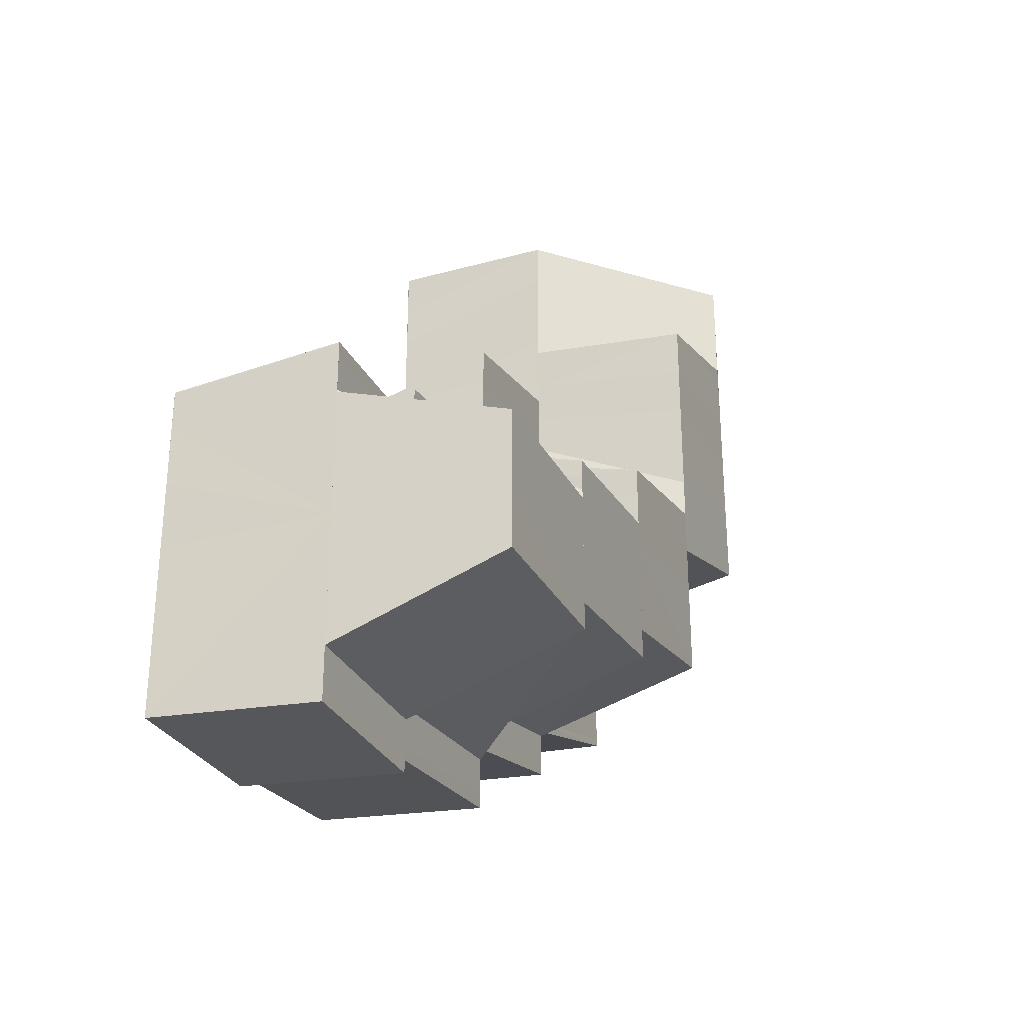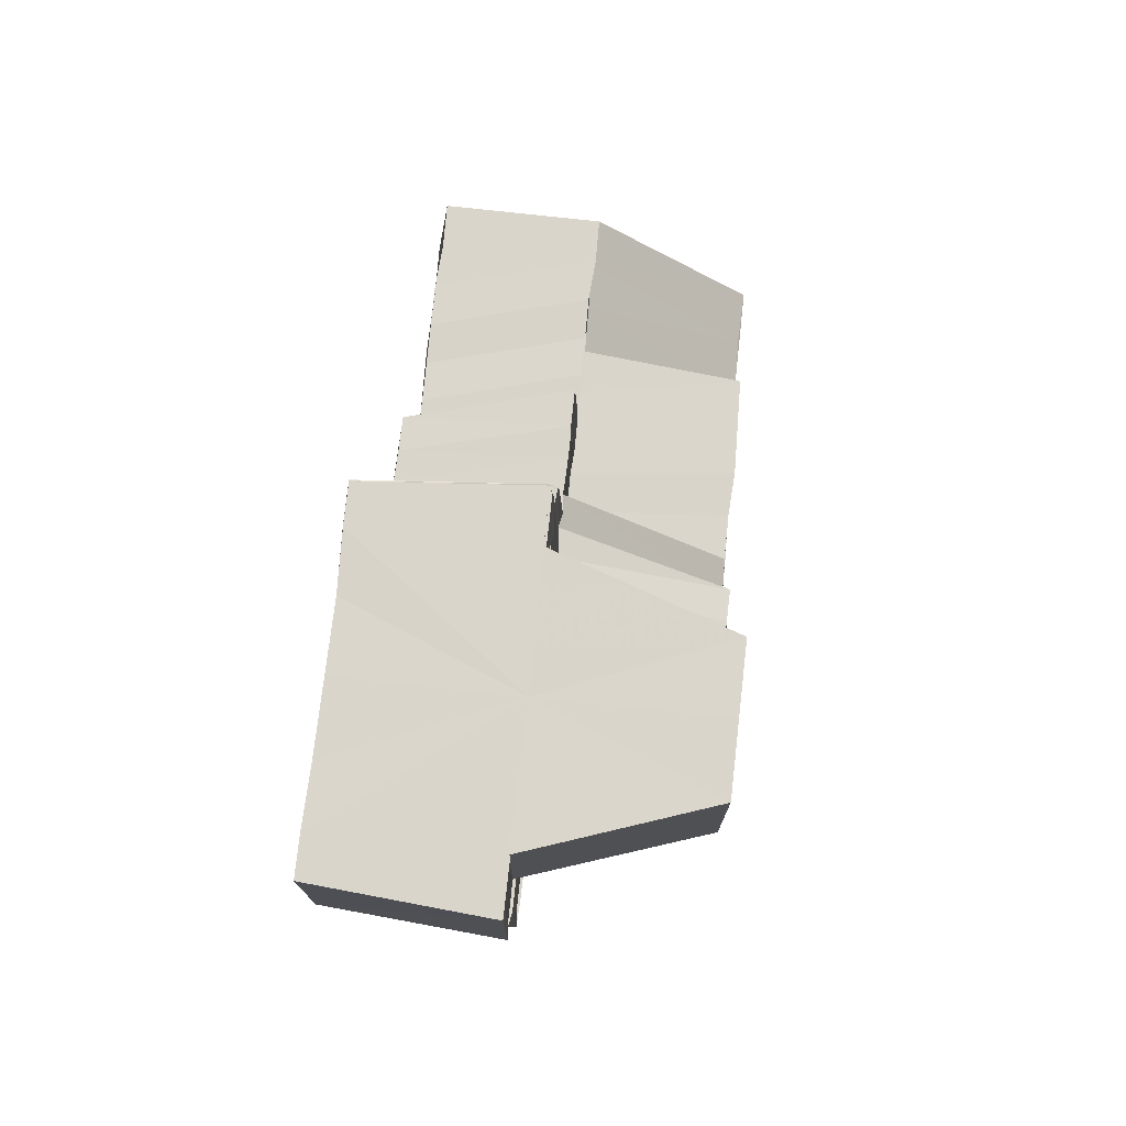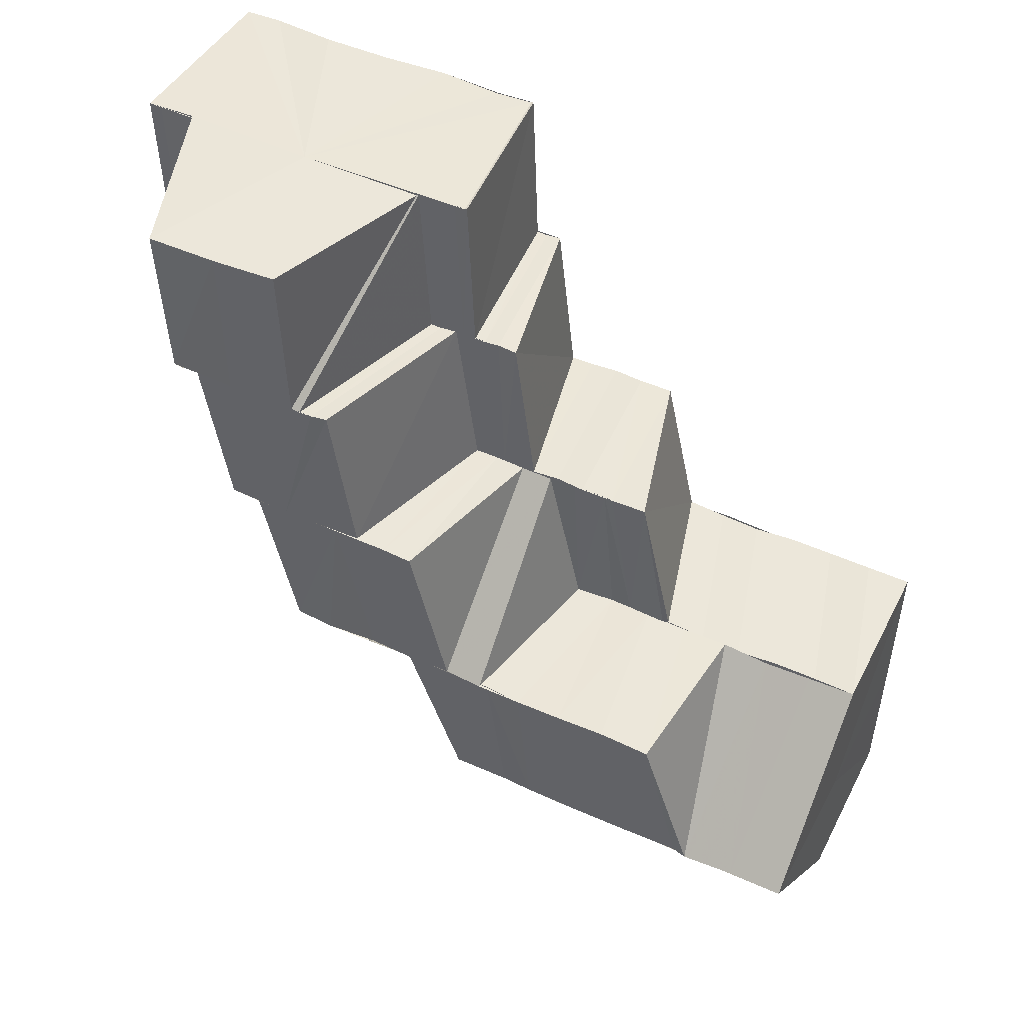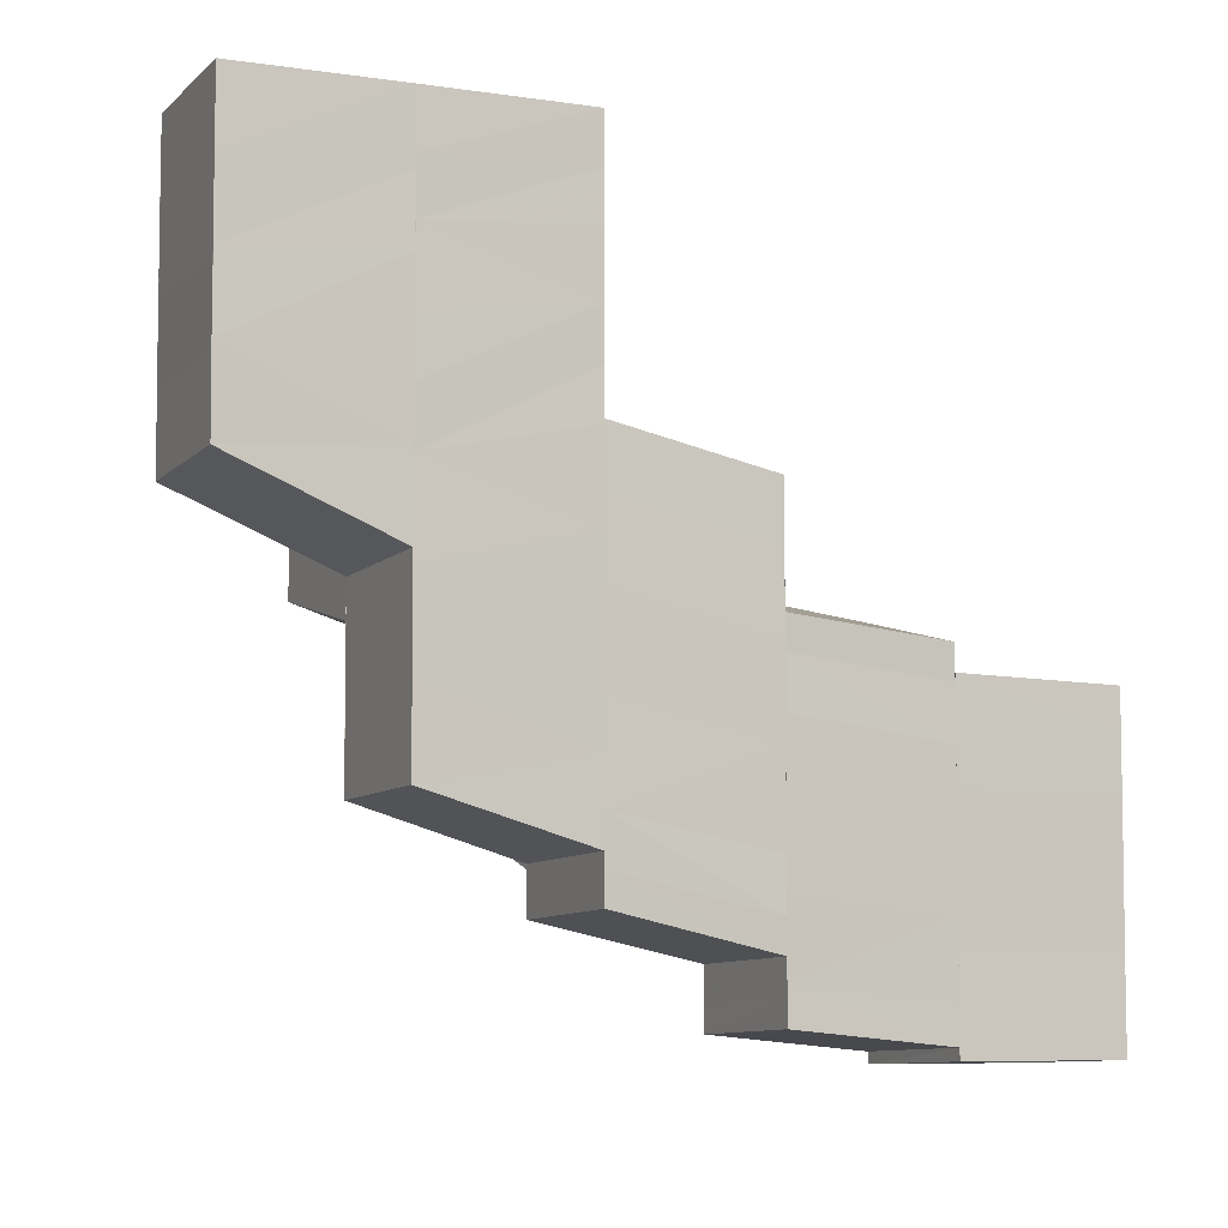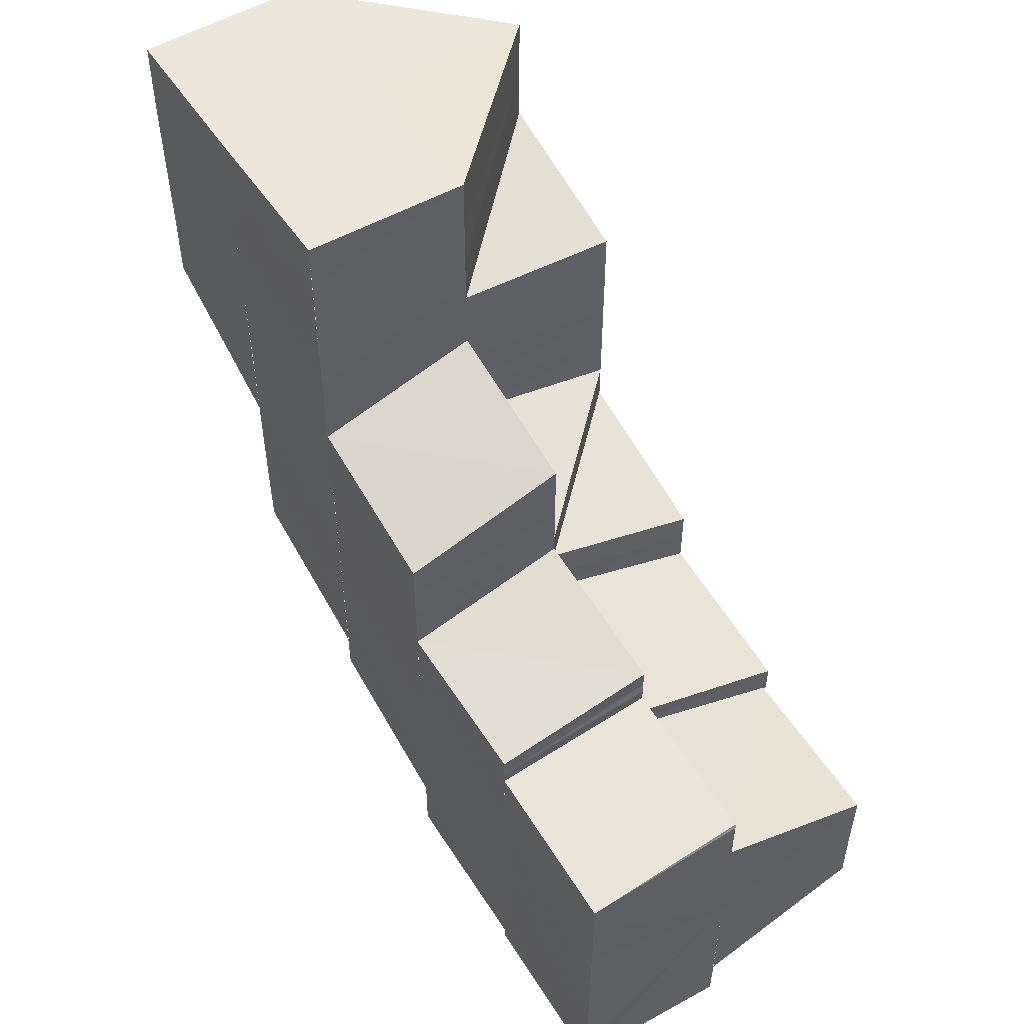
<metadata>
{"format":"obj","ext":"obj","renderer":"f3d","projection":"perspective","resolution":1024,"background":"white","views":[{"elev":-30.3,"azim":-158.2,"up":"+Z"},{"elev":74.4,"azim":-174.0,"up":"+Y"},{"elev":49.5,"azim":-63.3,"up":"+Y"},{"elev":-5.5,"azim":66.1,"up":"+Z"},{"elev":51.9,"azim":147.9,"up":"+Z"}]}
</metadata>
<code>
o 5553
v 2243 1889 12.65
v 2243 1889 12.65
v 2243 1889 12.65
v 2243 1889 12.65
v 2243 1889 12.65
v 2243 1889 12.65
v 2243 1889 12.65
v 2243 1889 12.65
v 2243 1889 12.65
v 2243 1889 12.65
v 2243 1889 12.65
v 2243 1889 12.65
v 2243 1889 12.65
v 2243 1889 12.65
v 2243 1889 12.66
v 2243 1889 12.65
v 2243 1889 12.65
v 2243 1889 12.66
v 2243 1889 12.66
v 2243 1889 12.66
v 2243 1889 12.66
v 2243 1889 12.66
v 2243 1889 12.66
v 2243 1889 12.66
v 2243 1889 12.66
v 2243 1889 12.66
v 2243 1889 12.66
v 2243 1889 12.67
v 2243 1889 12.67
v 2243 1889 12.67
v 2243 1889 12.67
v 2243 1889 12.67
v 2243 1889 12.67
v 2243 1889 12.67
v 2243 1889 12.67
v 2243 1889 12.67
v 2243 1889 12.66
v 2243 1889 12.67
v 2243 1889 12.67
v 2243 1889 12.66
v 2243 1889 12.66
v 2243 1889 12.67
v 2243 1889 12.66
v 2243 1889 12.66
v 2243 1889 12.67
v 2243 1889 12.67
v 2243 1889 12.66
v 2243 1889 12.66
v 2243 1889 12.66
v 2243 1889 12.66
v 2243 1889 12.65
v 2243 1889 12.65
v 2243 1889 12.65
v 2243 1889 12.65
v 2243 1889 12.65
v 2243 1889 12.65
v 2243 1889 12.65
v 2243 1889 12.65
v 2243 1889 12.65
v 2243 1889 12.67
v 2243 1889 12.67
v 2243 1889 12.67
v 2243 1889 12.67
v 2243 1889 12.67
v 2243 1889 12.67
v 2243 1889 12.67
v 2243 1889 12.67
v 2243 1889 12.67
v 2243 1889 12.67
v 2243 1889 12.67
v 2243 1889 12.66
v 2243 1889 12.67
v 2243 1889 12.66
v 2243 1889 12.66
v 2243 1889 12.65
v 2243 1889 12.66
v 2243 1889 12.65
v 2243 1889 12.65
v 2243 1889 12.65
v 2243 1889 12.65
v 2243 1889 12.65
v 2243 1889 12.65
v 2243 1889 12.65
v 2243 1889 12.65
v 2243 1889 12.65
v 2243 1889 12.65
v 2243 1889 12.65
v 2243 1889 12.65
v 2243 1889 12.65
v 2243 1889 12.65
v 2243 1889 12.65
v 2243 1889 12.65
v 2243 1889 12.65
v 2243 1889 12.65
v 2243 1889 12.65
v 2243 1889 12.65
v 2243 1889 12.65
v 2243 1889 12.65
v 2243 1889 12.65
v 2243 1889 12.65
v 2243 1889 12.65
v 2243 1889 12.65
v 2243 1889 12.65
v 2243 1889 12.66
v 2243 1889 12.66
v 2243 1889 12.66
v 2243 1889 12.66
v 2243 1889 12.66
v 2243 1889 12.66
v 2243 1889 12.66
v 2243 1889 12.66
v 2243 1889 12.67
v 2243 1889 12.67
v 2243 1889 12.66
v 2243 1889 12.67
v 2243 1889 12.66
v 2243 1889 12.66
v 2243 1889 12.66
v 2243 1889 12.67
v 2243 1889 12.66
v 2243 1889 12.67
v 2243 1889 12.66
v 2243 1889 12.66
v 2243 1889 12.66
v 2243 1889 12.66
v 2243 1889 12.66
v 2243 1889 12.66
v 2243 1889 12.66
v 2243 1889 12.66
v 2243 1889 12.66
v 2243 1889 12.65
v 2243 1889 12.66
v 2243 1889 12.65
v 2243 1889 12.66
v 2243 1889 12.65
v 2243 1889 12.65
v 2243 1889 12.65
v 2243 1889 12.65
v 2243 1889 12.66
v 2243 1889 12.66
v 2243 1889 12.66
v 2243 1889 12.66
v 2243 1889 12.66
v 2243 1889 12.65
v 2243 1889 12.65
v 2243 1889 12.67
v 2243 1889 12.67
v 2243 1889 12.67
v 2243 1889 12.67
v 2243 1889 12.67
v 2243 1889 12.65
v 2243 1889 12.65
v 2243 1889 12.65
v 2243 1889 12.65
v 2243 1889 12.65
v 2243 1889 12.65
v 2243 1889 12.65
v 2243 1889 12.65
v 2243 1889 12.65
v 2243 1889 12.65
v 2243 1889 12.65
v 2243 1889 12.65
v 2243 1889 12.66
v 2243 1889 12.65
v 2243 1889 12.66
v 2243 1889 12.66
v 2243 1889 12.65
v 2243 1889 12.66
v 2243 1889 12.66
v 2243 1889 12.66
v 2243 1889 12.67
v 2243 1889 12.67
v 2243 1889 12.67
v 2243 1889 12.67
v 2243 1889 12.68
v 2243 1889 12.68
v 2243 1889 12.68
v 2243 1889 12.68
v 2243 1889 12.68
v 2243 1889 12.68
v 2243 1889 12.68
v 2243 1889 12.68
v 2243 1889 12.68
v 2243 1889 12.68
v 2243 1889 12.68
v 2243 1889 12.69
v 2243 1889 12.69
v 2243 1889 12.69
v 2243 1889 12.69
v 2243 1889 12.69
v 2243 1889 12.69
v 2243 1889 12.7
v 2243 1889 12.7
v 2243 1889 12.7
v 2243 1889 12.7
v 2243 1889 12.7
v 2243 1889 12.69
v 2243 1889 12.7
v 2243 1889 12.69
v 2243 1889 12.7
v 2243 1889 12.7
v 2243 1889 12.69
v 2243 1889 12.69
v 2243 1889 12.69
v 2243 1889 12.69
v 2243 1889 12.7
v 2243 1889 12.69
v 2243 1889 12.69
v 2243 1889 12.68
v 2243 1889 12.68
v 2243 1889 12.68
v 2243 1889 12.68
v 2243 1889 12.68
v 2243 1889 12.67
v 2243 1889 12.68
v 2243 1889 12.68
v 2243 1889 12.68
v 2243 1889 12.68
v 2243 1889 12.68
v 2243 1889 12.68
v 2243 1889 12.67
v 2243 1889 12.68
v 2243 1889 12.67
v 2243 1889 12.67
v 2243 1889 12.68
v 2243 1889 12.68
v 2243 1889 12.68
v 2243 1889 12.68
v 2243 1889 12.68
v 2243 1889 12.68
v 2243 1889 12.67
v 2243 1889 12.67
v 2243 1889 12.67
v 2243 1889 12.67
v 2243 1889 12.67
v 2243 1889 12.67
v 2243 1889 12.68
v 2243 1889 12.67
v 2243 1889 12.67
v 2243 1889 12.66
v 2243 1889 12.66
v 2243 1889 12.66
v 2243 1889 12.66
v 2243 1889 12.66
v 2243 1889 12.66
v 2243 1889 12.66
v 2243 1889 12.66
v 2243 1889 12.66
v 2243 1889 12.66
v 2243 1889 12.66
v 2243 1889 12.66
v 2243 1889 12.67
v 2243 1889 12.67
v 2243 1889 12.67
v 2243 1889 12.67
v 2243 1889 12.67
v 2243 1889 12.67
v 2243 1889 12.67
v 2243 1889 12.67
v 2243 1889 12.67
v 2243 1889 12.67
v 2243 1889 12.67
v 2243 1889 12.67
v 2243 1889 12.67
v 2243 1889 12.67
v 2243 1889 12.67
v 2243 1889 12.67
v 2243 1889 12.68
v 2243 1889 12.68
v 2243 1889 12.68
v 2243 1889 12.68
v 2243 1889 12.68
v 2243 1889 12.67
v 2243 1889 12.67
v 2243 1889 12.67
v 2243 1889 12.67
v 2243 1889 12.67
v 2243 1889 12.67
v 2243 1889 12.67
v 2243 1889 12.67
v 2243 1889 12.67
v 2243 1889 12.67
v 2243 1889 12.68
v 2243 1889 12.68
v 2243 1889 12.68
v 2243 1889 12.68
v 2243 1889 12.68
v 2243 1889 12.68
v 2243 1889 12.68
v 2243 1889 12.68
v 2243 1889 12.68
v 2243 1889 12.68
v 2243 1889 12.68
v 2243 1889 12.68
v 2243 1889 12.68
v 2243 1889 12.68
v 2243 1889 12.69
v 2243 1889 12.68
v 2243 1889 12.68
v 2243 1889 12.68
v 2243 1889 12.69
v 2243 1889 12.69
v 2243 1889 12.69
v 2243 1889 12.69
v 2243 1889 12.69
v 2243 1889 12.69
v 2243 1889 12.69
v 2243 1889 12.69
v 2243 1889 12.69
v 2243 1889 12.7
v 2243 1889 12.67
v 2243 1889 12.67
v 2243 1889 12.67
v 2243 1889 12.67
v 2243 1889 12.67
v 2243 1889 12.67
v 2243 1889 12.67
v 2243 1889 12.67
v 2243 1889 12.67
v 2243 1889 12.67
v 2243 1889 12.67
v 2243 1889 12.67
v 2243 1889 12.68
v 2243 1889 12.68
v 2243 1889 12.66
v 2243 1889 12.66
v 2243 1889 12.66
v 2243 1889 12.67
v 2243 1889 12.66
v 2243 1889 12.67
v 2243 1889 12.67
v 2243 1889 12.67
v 2243 1889 12.68
v 2243 1889 12.68
v 2243 1889 12.68
v 2243 1889 12.68
v 2243 1889 12.69
v 2243 1889 12.68
v 2243 1889 12.69
v 2243 1889 12.69
v 2243 1889 12.69
v 2243 1889 12.7
v 2243 1889 12.66
v 2243 1889 12.66
v 2243 1889 12.66
v 2243 1889 12.66
v 2243 1889 12.67
v 2243 1889 12.67
v 2243 1889 12.67
v 2243 1889 12.67
v 2243 1889 12.67
v 2243 1889 12.68
v 2243 1889 12.67
v 2243 1889 12.68
v 2243 1889 12.67
v 2243 1889 12.68
v 2243 1889 12.68
v 2243 1889 12.68
v 2243 1889 12.68
v 2243 1889 12.69
v 2243 1889 12.69
v 2243 1889 12.69
v 2243 1889 12.7
v 2243 1889 12.68
v 2243 1889 12.67
v 2243 1889 12.68
v 2243 1889 12.68
v 2243 1889 12.68
v 2243 1889 12.67
v 2243 1889 12.68
v 2243 1889 12.69
v 2243 1889 12.69
v 2243 1889 12.69
v 2243 1889 12.7
v 2243 1889 12.65
v 2243 1889 12.65
v 2243 1889 12.66
v 2243 1889 12.66
v 2243 1889 12.66
v 2243 1889 12.66
v 2243 1889 12.66
v 2243 1889 12.65
v 2243 1889 12.65
v 2243 1889 12.65
f 1 2 3
f 3 4 5
f 4 6 5
f 7 4 3
f 8 6 9
f 10 11 7
f 11 12 13
f 9 14 15
f 16 17 14
f 14 18 19
f 15 18 20
f 18 21 22
f 20 21 23
f 21 24 25
f 21 25 26
f 27 28 25
f 25 29 30
f 29 31 30
f 30 31 32
f 31 33 34
f 35 32 36
f 35 36 37
f 38 39 36
f 36 40 37
f 40 41 37
f 39 42 43
f 43 44 41
f 43 45 44
f 46 45 43
f 47 44 48
f 44 49 50
f 48 49 51
f 49 52 53
f 51 52 54
f 52 55 56
f 54 55 57
f 55 58 59
f 60 61 46
f 62 60 63
f 60 64 61
f 64 65 61
f 65 66 67
f 68 66 69
f 66 70 67
f 67 70 71
f 70 72 71
f 71 72 73
f 71 73 74
f 74 73 75
f 73 76 75
f 75 76 77
f 75 77 78
f 78 77 79
f 77 80 81
f 82 79 83
f 84 85 86
f 87 88 89
f 88 90 91
f 92 93 94
f 13 95 93
f 96 95 13
f 95 97 93
f 98 97 99
f 97 100 101
f 97 101 102
f 103 104 101
f 101 105 106
f 105 107 106
f 106 107 108
f 107 109 110
f 111 108 112
f 108 113 29
f 114 115 113
f 116 114 113
f 107 117 118
f 117 119 118
f 120 119 121
f 122 123 117
f 124 122 117
f 125 126 123
f 127 122 124
f 127 128 122
f 128 129 130
f 131 127 124
f 131 124 105
f 132 127 131
f 133 131 134
f 135 132 131
f 136 132 135
f 137 138 135
f 139 140 136
f 141 139 136
f 142 143 140
f 141 144 145
f 146 147 148
f 147 149 150
f 151 152 153
f 152 154 155
f 156 157 158
f 157 159 96
f 157 160 159
f 160 161 159
f 162 163 161
f 164 165 160
f 165 166 167
f 168 165 164
f 169 168 164
f 170 168 169
f 170 171 168
f 172 171 170
f 172 173 171
f 174 173 172
f 174 175 173
f 176 175 174
f 176 177 175
f 178 177 176
f 179 180 177
f 181 179 176
f 182 183 177
f 182 184 183
f 184 185 183
f 184 186 185
f 186 187 185
f 186 188 187
f 188 189 187
f 188 190 189
f 190 191 189
f 190 192 191
f 193 194 191
f 193 194 195
f 194 196 195
f 194 196 197
f 198 193 195
f 198 193 199
f 196 200 195
f 201 198 195
f 200 201 195
f 201 198 202
f 196 200 203
f 200 201 204
f 205 206 202
f 205 202 207
f 208 205 207
f 208 207 209
f 210 208 209
f 210 209 211
f 212 213 211
f 214 212 215
f 216 211 215
f 217 218 216
f 218 219 220
f 217 220 221
f 215 222 223
f 224 225 223
f 223 222 226
f 226 227 228
f 222 229 230
f 231 223 232
f 233 231 232
f 234 231 233
f 234 235 231
f 236 234 233
f 235 237 238
f 236 233 239
f 240 236 239
f 241 236 240
f 240 239 242
f 243 241 240
f 244 245 242
f 243 246 247
f 248 243 128
f 249 243 248
f 250 251 248
f 242 252 123
f 123 252 253
f 252 254 255
f 256 253 257
f 252 258 259
f 258 260 259
f 259 260 261
f 259 261 262
f 260 263 261
f 253 262 264
f 265 266 262
f 260 267 263
f 267 268 263
f 267 226 268
f 263 268 269
f 268 270 269
f 271 272 270
f 273 264 274
f 275 276 273
f 264 277 274
f 274 277 64
f 277 278 279
f 278 280 281
f 277 281 282
f 270 283 284
f 285 283 270
f 283 286 287
f 288 289 286
f 283 288 178
f 290 291 285
f 291 292 293
f 294 293 285
f 222 295 294
f 295 296 229
f 292 297 298
f 299 298 293
f 295 300 299
f 300 301 296
f 302 303 301
f 300 302 304
f 304 305 298
f 297 306 305
f 307 308 305
f 307 309 308
f 309 199 308
f 309 310 199
f 311 312 313
f 314 315 316
f 317 318 319
f 320 321 318
f 321 322 318
f 321 323 322
f 323 324 322
f 323 284 324
f 284 176 324
f 325 326 327
f 325 328 329
f 330 328 325
f 330 331 328
f 332 331 330
f 332 333 331
f 334 333 332
f 334 335 333
f 335 336 333
f 335 337 336
f 337 338 336
f 337 339 338
f 340 339 337
f 340 341 339
f 341 197 339
f 341 342 197
f 329 343 344
f 329 345 249
f 345 346 249
f 345 347 346
f 347 348 346
f 347 349 348
f 349 350 348
f 351 352 350
f 353 354 355
f 355 217 235
f 356 217 355
f 357 358 356
f 359 357 356
f 357 360 358
f 360 361 358
f 360 362 361
f 362 204 361
f 362 363 204
f 359 364 365
f 366 367 359
f 366 368 369
f 370 367 366
f 370 371 367
f 371 372 367
f 371 373 372
f 373 203 372
f 373 374 203
f 375 376 37
f 376 377 37
f 377 378 37
f 378 379 37
f 380 381 37
f 381 382 37
f 382 383 37
f 383 384 37
f 384 1 37

</code>
